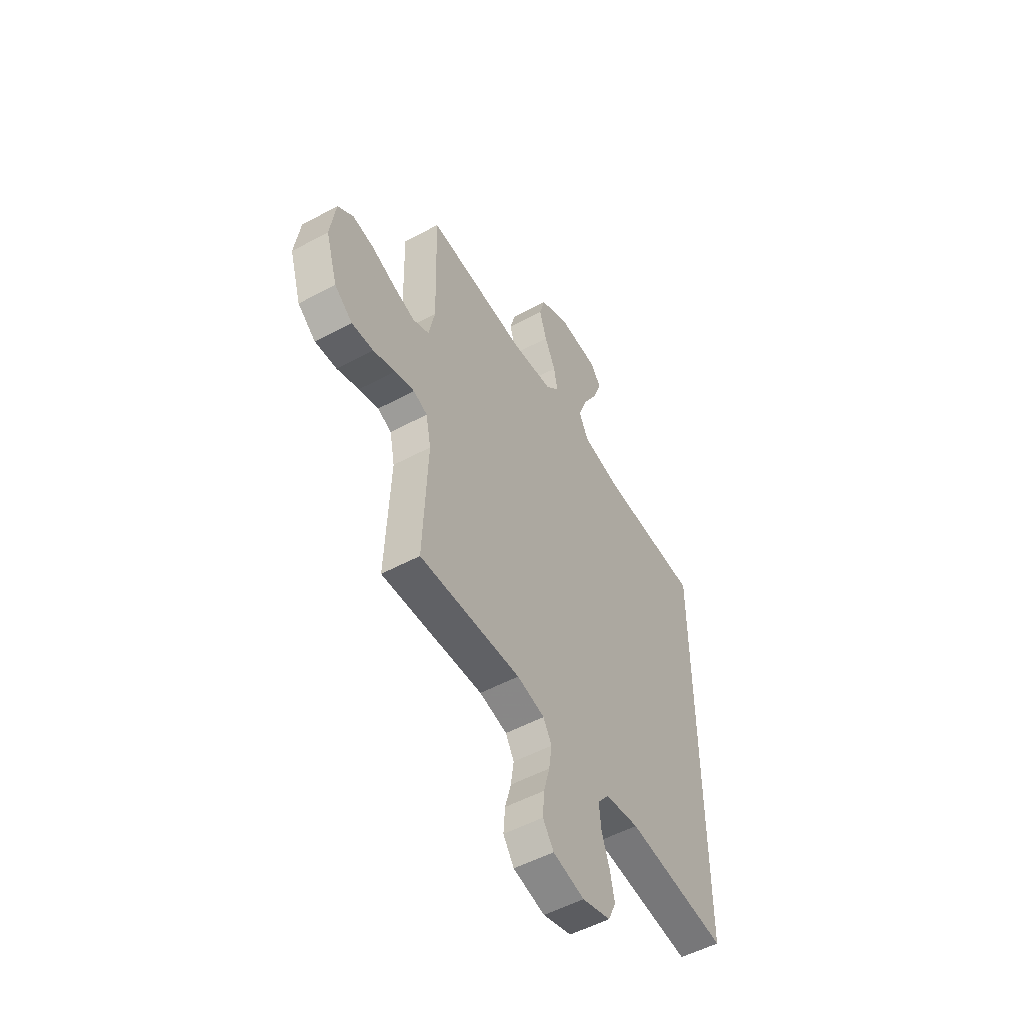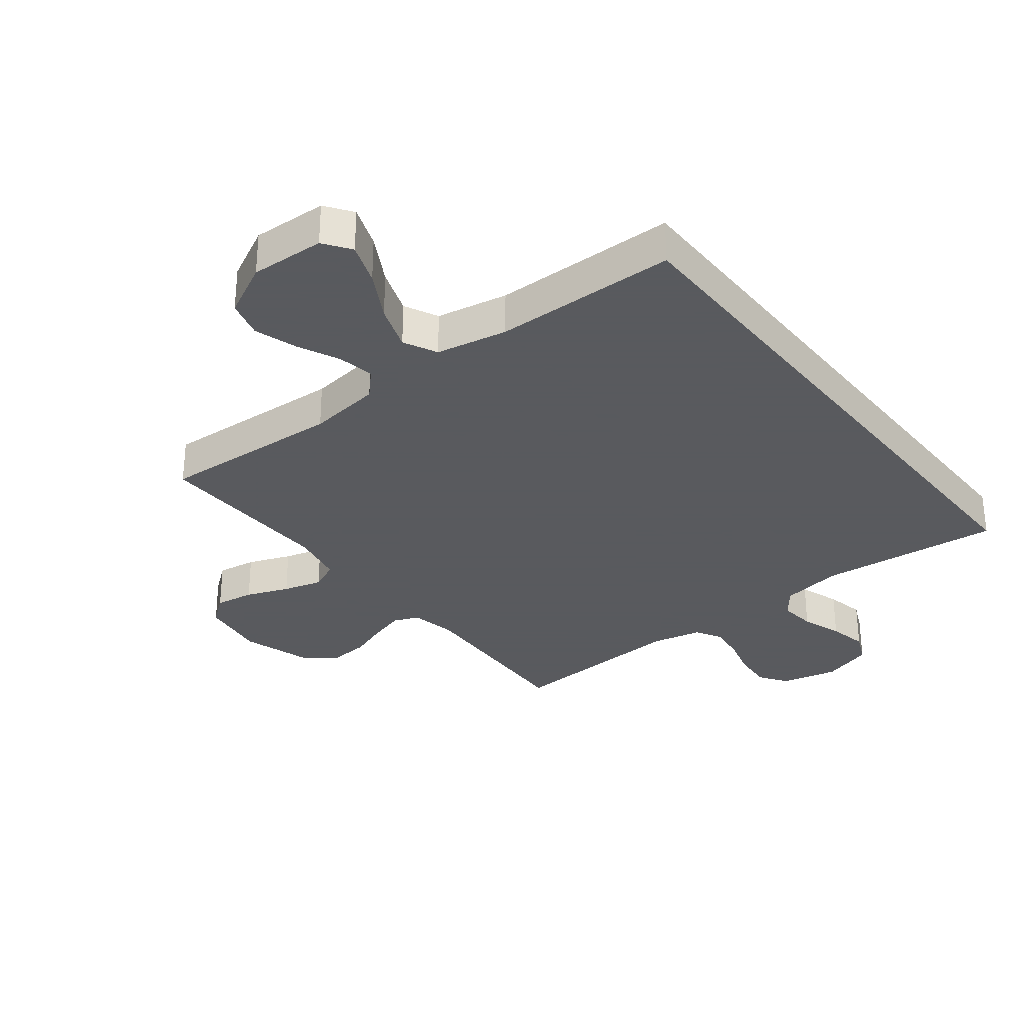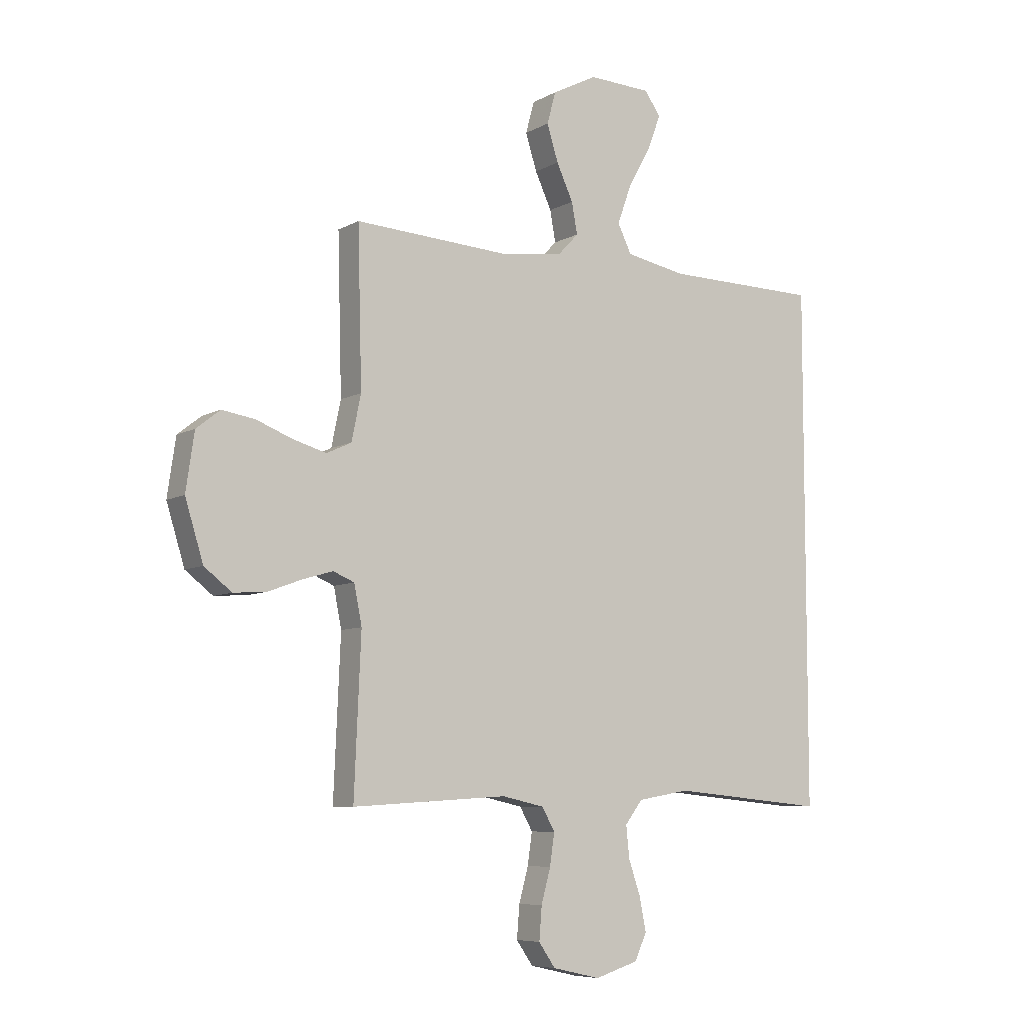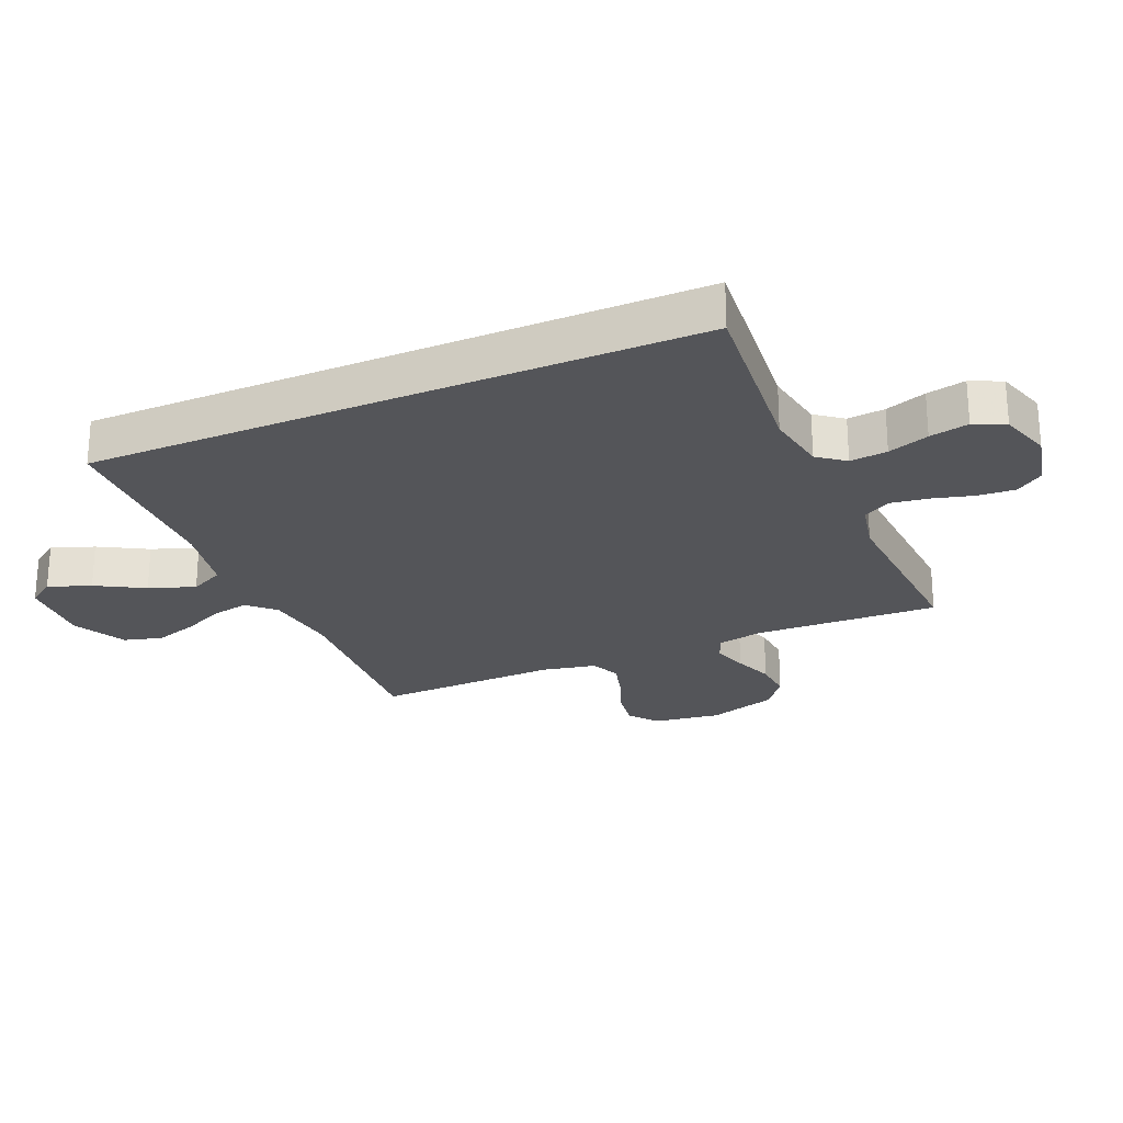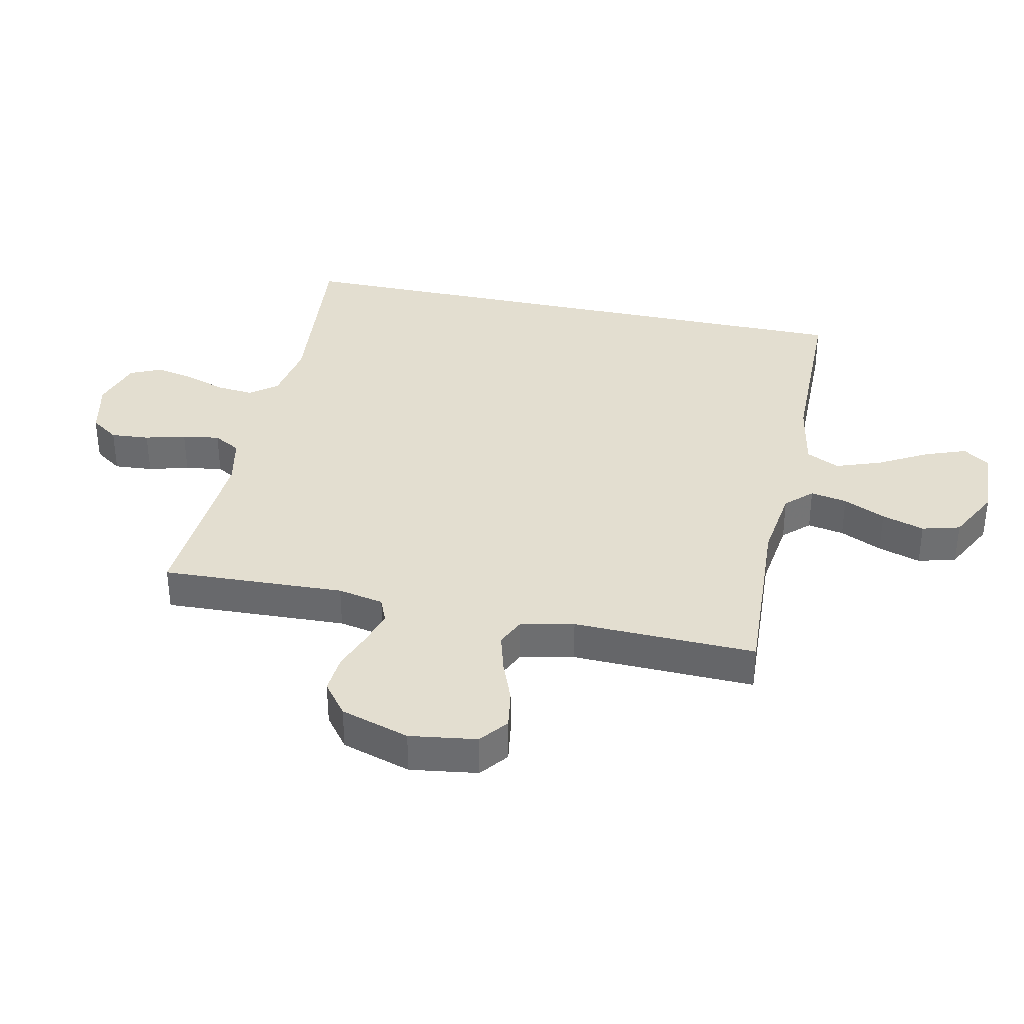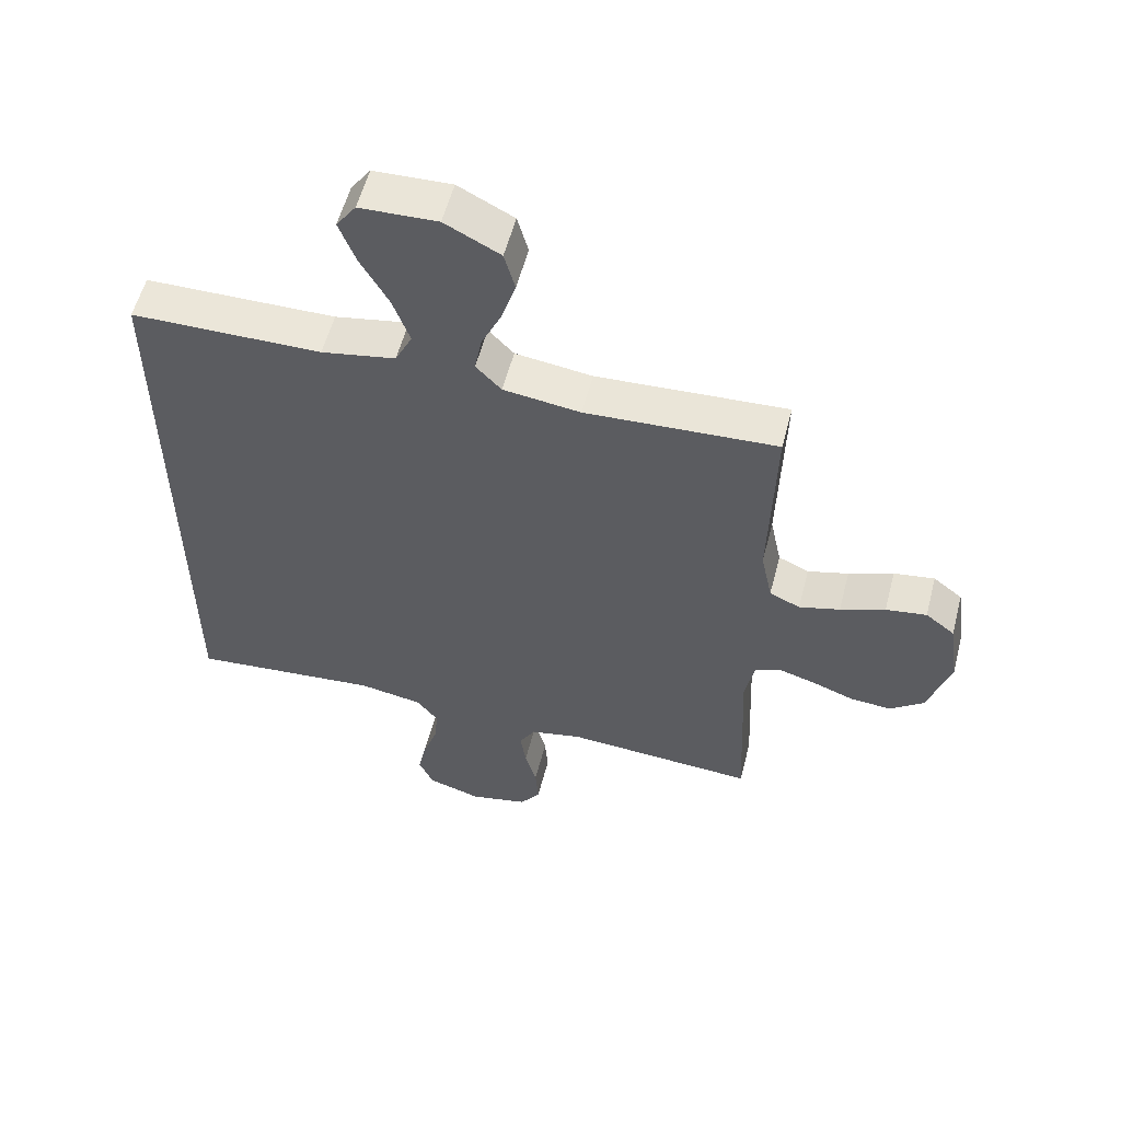
<metadata>
{"format":"obj","ext":"obj","renderer":"f3d","projection":"perspective","resolution":1024,"background":"white","views":[{"elev":-52.8,"azim":-60.0,"up":"+Z"},{"elev":-31.2,"azim":38.0,"up":"+Y"},{"elev":-7.3,"azim":-33.7,"up":"+Z"},{"elev":-24.8,"azim":113.4,"up":"+Y"},{"elev":35.8,"azim":-77.8,"up":"+Y"},{"elev":56.4,"azim":-165.5,"up":"+Z"}]}
</metadata>
<code>
v 0.5 0.07 0.495
v 0.5 0.07 -0.5
v 0.2 0.07 -0.471
v 0.099 0.07 -0.488
v 0.065 0.07 -0.532
v 0.071 0.07 -0.593
v 0.094 0.07 -0.66
v 0.107 0.07 -0.724
v 0.084 0.07 -0.775
v 0 0.07 -0.801
v -0.093 0.07 -0.78
v -0.125 0.07 -0.734
v -0.12 0.07 -0.671
v -0.102 0.07 -0.605
v -0.093 0.07 -0.544
v -0.118 0.07 -0.5
v -0.2 0.07 -0.482
v -0.5 0.07 -0.5
v -0.487 0.07 -0.2
v -0.502 0.07 -0.125
v -0.543 0.07 -0.108
v -0.601 0.07 -0.125
v -0.666 0.07 -0.149
v -0.73 0.07 -0.154
v -0.783 0.07 -0.113
v -0.818 0.07 0
v -0.802 0.07 0.11
v -0.756 0.07 0.146
v -0.692 0.07 0.136
v -0.622 0.07 0.109
v -0.558 0.07 0.091
v -0.51 0.07 0.113
v -0.492 0.07 0.2
v -0.5 0.07 0.5
v -0.2 0.07 0.483
v -0.079 0.07 0.499
v -0.039 0.07 0.541
v -0.05 0.07 0.601
v -0.082 0.07 0.67
v -0.104 0.07 0.74
v -0.087 0.07 0.802
v 0 0.07 0.847
v 0.122 0.07 0.842
v 0.153 0.07 0.798
v 0.127 0.07 0.729
v 0.083 0.07 0.651
v 0.056 0.07 0.576
v 0.083 0.07 0.521
v 0.2 0.07 0.499
v 0.5 0 0.495
v 0.5 0 -0.5
v 0.2 0 -0.471
v 0.099 0 -0.488
v 0.065 0 -0.532
v 0.071 0 -0.593
v 0.094 0 -0.66
v 0.107 0 -0.724
v 0.084 0 -0.775
v 0 0 -0.801
v -0.093 0 -0.78
v -0.125 0 -0.734
v -0.12 0 -0.671
v -0.102 0 -0.605
v -0.093 0 -0.544
v -0.118 0 -0.5
v -0.2 0 -0.482
v -0.5 0 -0.5
v -0.487 0 -0.2
v -0.502 0 -0.125
v -0.543 0 -0.108
v -0.601 0 -0.125
v -0.666 0 -0.149
v -0.73 0 -0.154
v -0.783 0 -0.113
v -0.818 0 0
v -0.802 0 0.11
v -0.756 0 0.146
v -0.692 0 0.136
v -0.622 0 0.109
v -0.558 0 0.091
v -0.51 0 0.113
v -0.492 0 0.2
v -0.5 0 0.5
v -0.2 0 0.483
v -0.079 0 0.499
v -0.039 0 0.541
v -0.05 0 0.601
v -0.082 0 0.67
v -0.104 0 0.74
v -0.087 0 0.802
v 0 0 0.847
v 0.122 0 0.842
v 0.153 0 0.798
v 0.127 0 0.729
v 0.083 0 0.651
v 0.056 0 0.576
v 0.083 0 0.521
v 0.2 0 0.499
f 43 44 45 46
f 43 46 47
f 42 43 47
f 41 42 47
f 38 39 40 41
f 38 41 47 48
f 33 34 35
f 32 33 35 36
f 27 28 29 30
f 27 30 31
f 26 27 31
f 25 26 31
f 22 23 24 25
f 21 22 25 31
f 20 21 31 32
f 17 18 19
f 16 17 19 20
f 11 12 13 14
f 11 14 15
f 10 11 15
f 9 10 15
f 6 7 8 9
f 5 6 9 15
f 4 5 15 16
f 49 1 2 3
f 48 49 3 4
f 37 38 48
f 36 37 48 4
f 20 32 36
f 4 16 20 36
f 95 94 93 92
f 96 95 92
f 96 92 91
f 96 91 90
f 90 89 88 87
f 97 96 90 87
f 84 83 82
f 85 84 82 81
f 79 78 77 76
f 80 79 76
f 80 76 75
f 80 75 74
f 74 73 72 71
f 80 74 71 70
f 81 80 70 69
f 68 67 66
f 69 68 66 65
f 63 62 61 60
f 64 63 60
f 64 60 59
f 64 59 58
f 58 57 56 55
f 64 58 55 54
f 65 64 54 53
f 52 51 50 98
f 53 52 98 97
f 97 87 86
f 53 97 86 85
f 85 81 69
f 85 69 65 53
f 1 50 51 2
f 2 51 52 3
f 3 52 53 4
f 4 53 54 5
f 5 54 55 6
f 6 55 56 7
f 7 56 57 8
f 8 57 58 9
f 9 58 59 10
f 10 59 60 11
f 11 60 61 12
f 12 61 62 13
f 13 62 63 14
f 14 63 64 15
f 15 64 65 16
f 16 65 66 17
f 17 66 67 18
f 18 67 68 19
f 19 68 69 20
f 20 69 70 21
f 21 70 71 22
f 22 71 72 23
f 23 72 73 24
f 24 73 74 25
f 25 74 75 26
f 26 75 76 27
f 27 76 77 28
f 28 77 78 29
f 29 78 79 30
f 30 79 80 31
f 31 80 81 32
f 32 81 82 33
f 33 82 83 34
f 34 83 84 35
f 35 84 85 36
f 36 85 86 37
f 37 86 87 38
f 38 87 88 39
f 39 88 89 40
f 40 89 90 41
f 41 90 91 42
f 42 91 92 43
f 43 92 93 44
f 44 93 94 45
f 45 94 95 46
f 46 95 96 47
f 47 96 97 48
f 48 97 98 49
f 49 98 50 1

</code>
